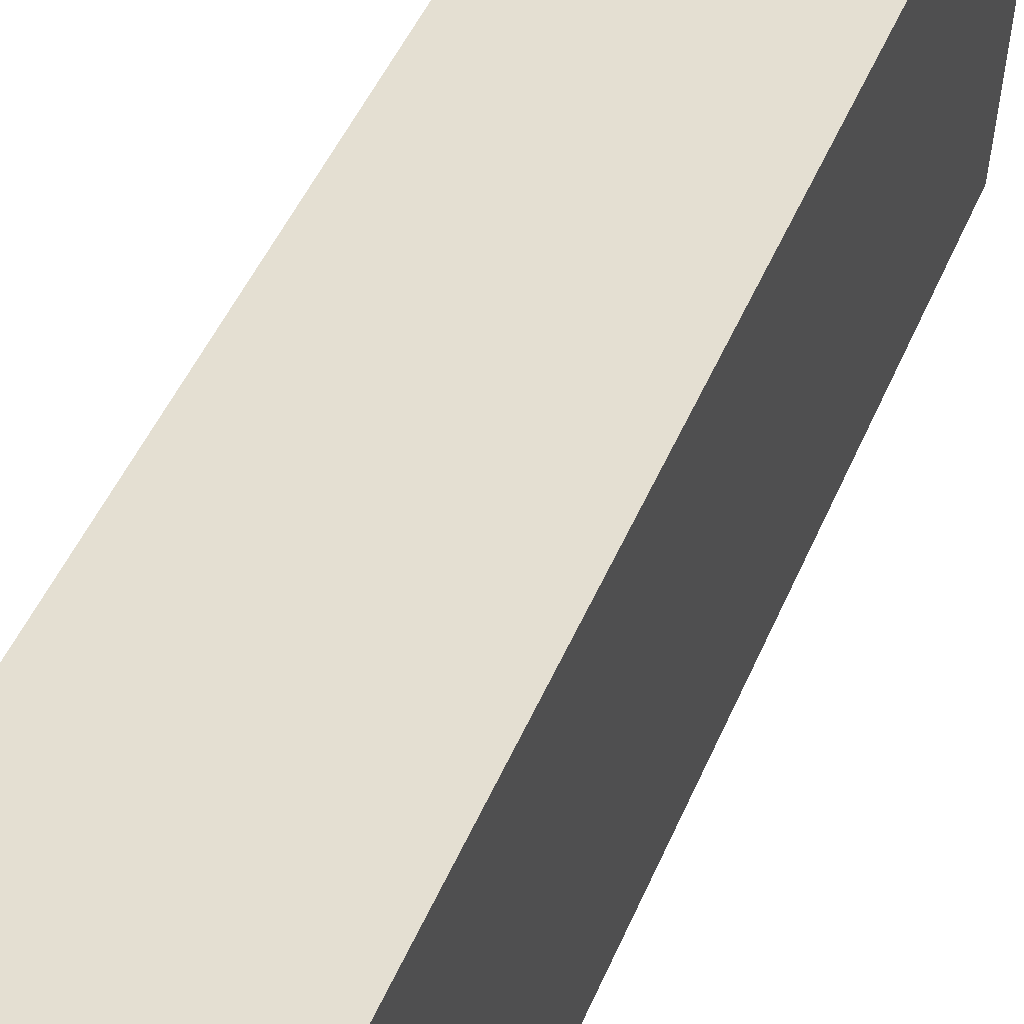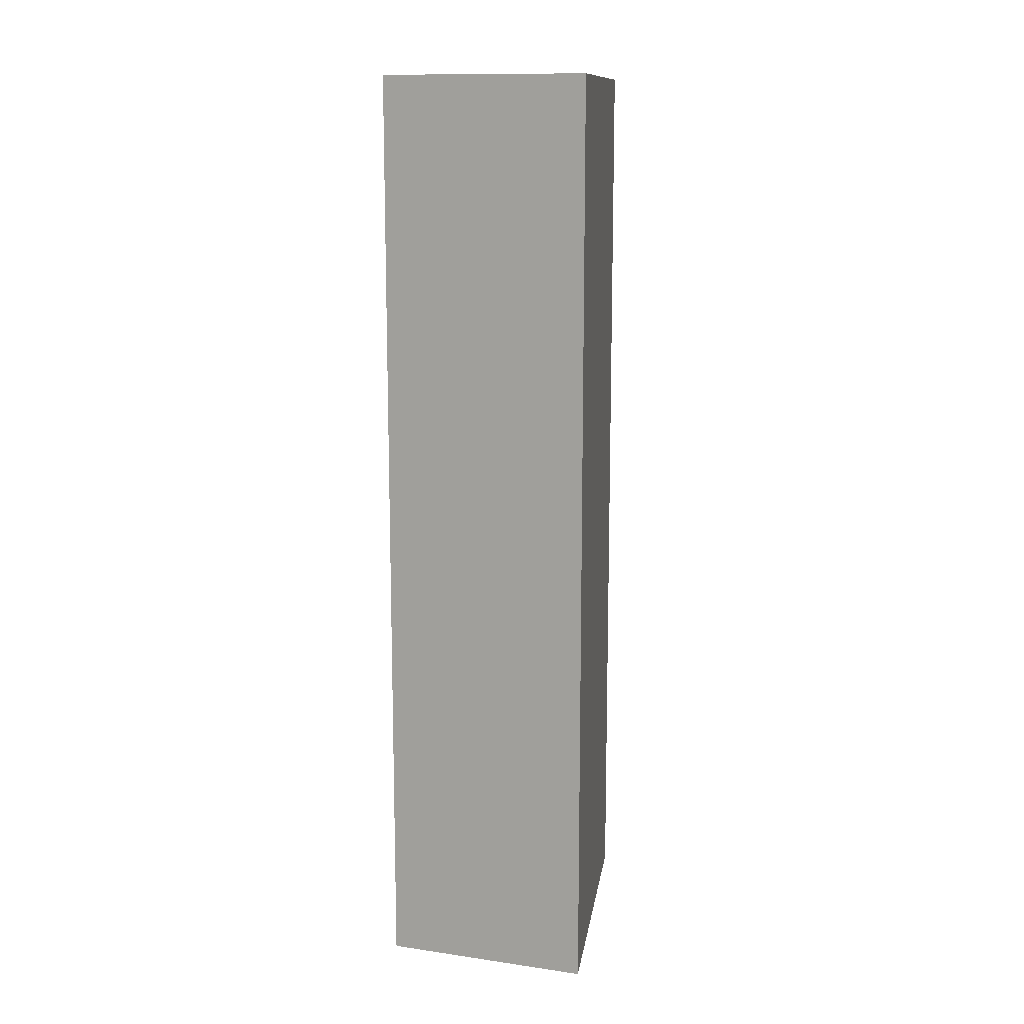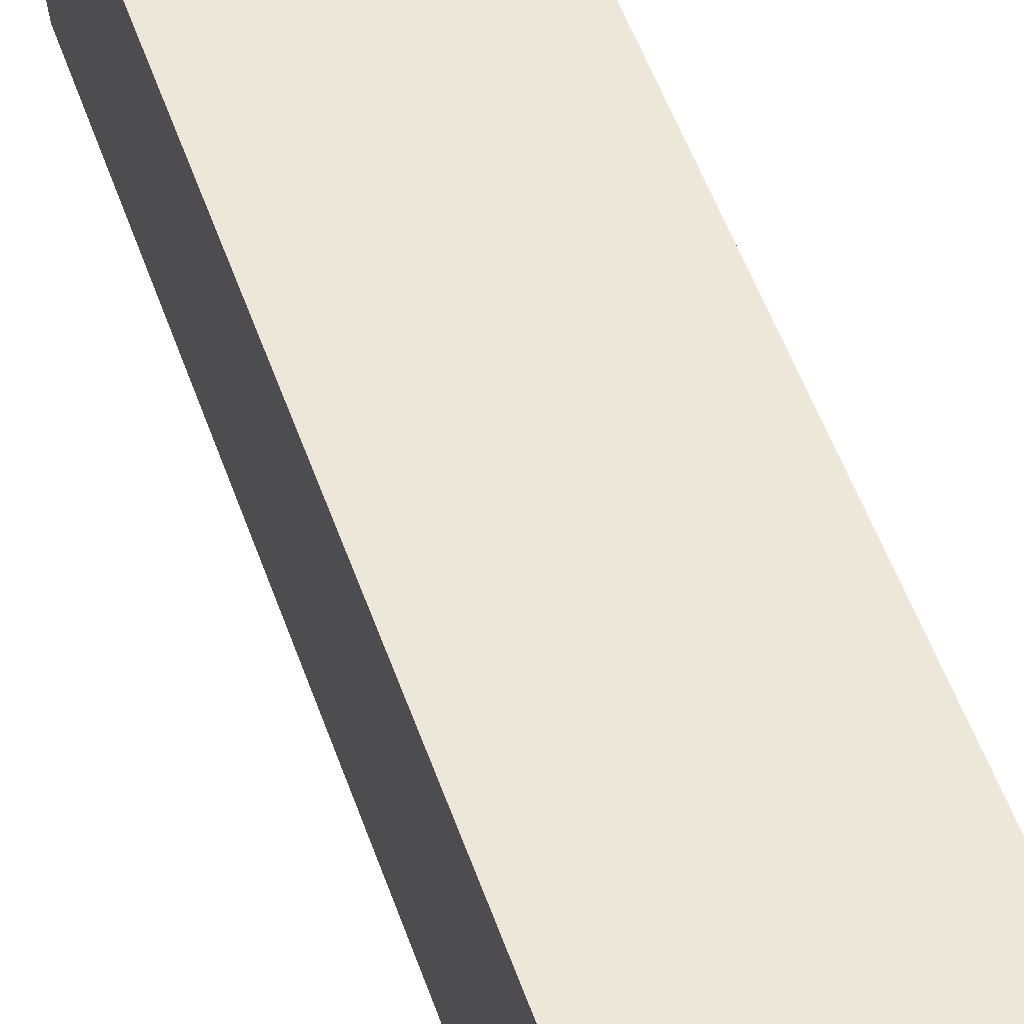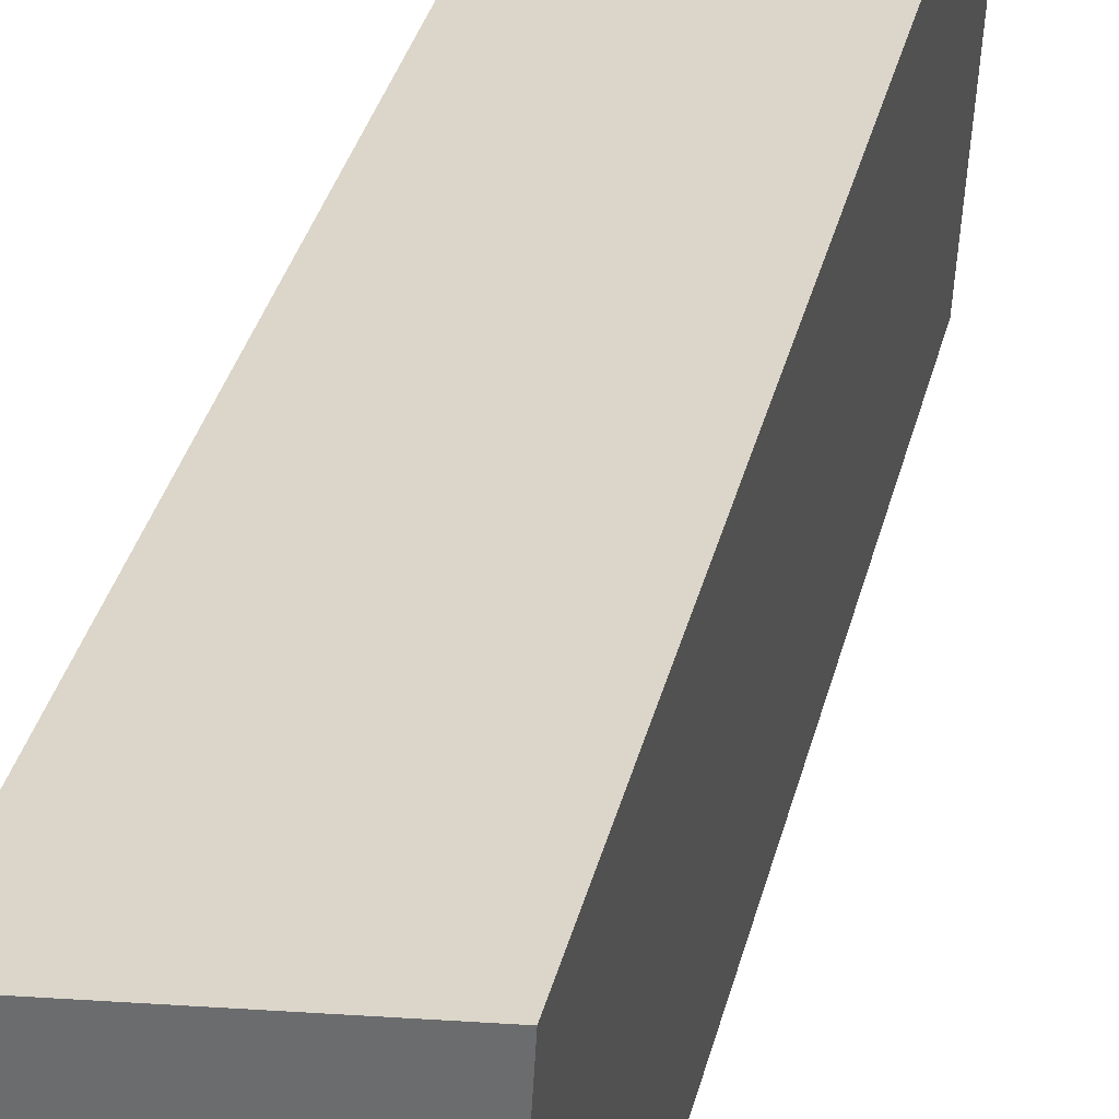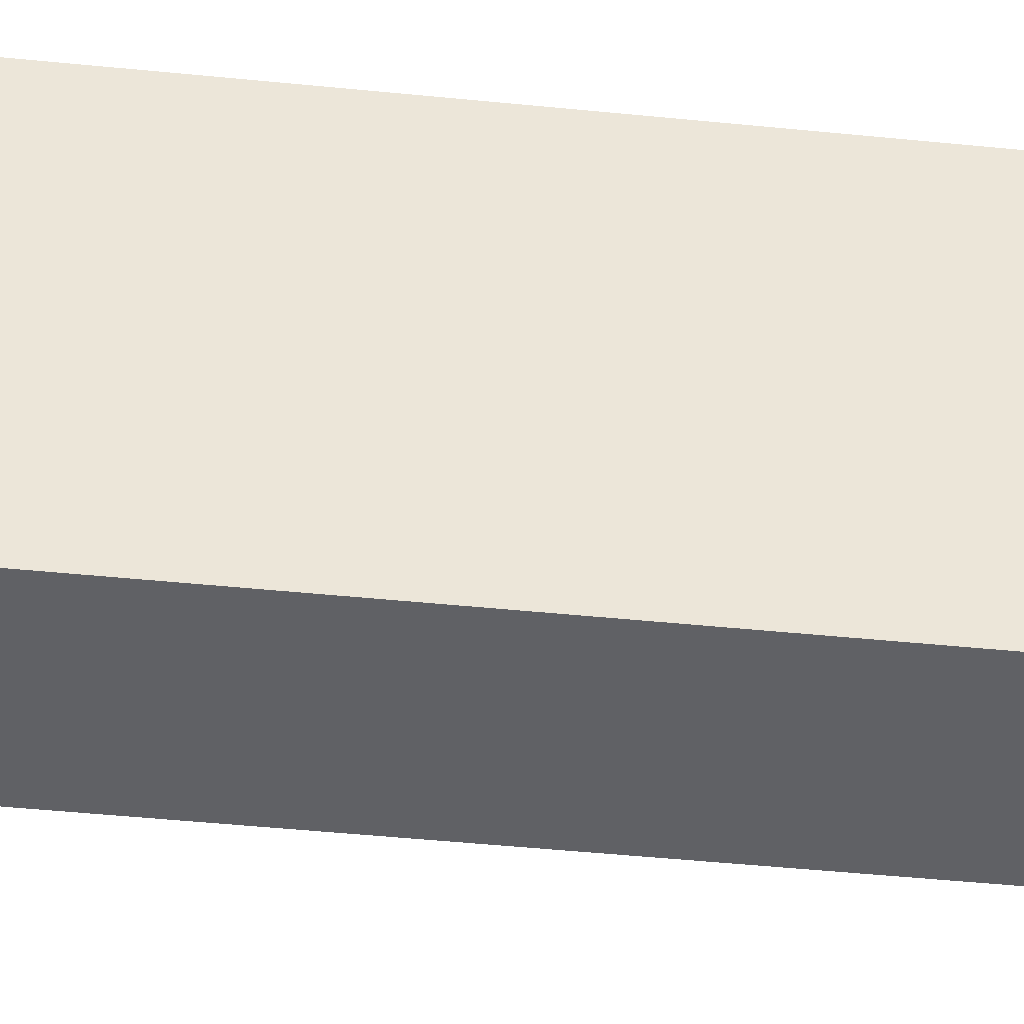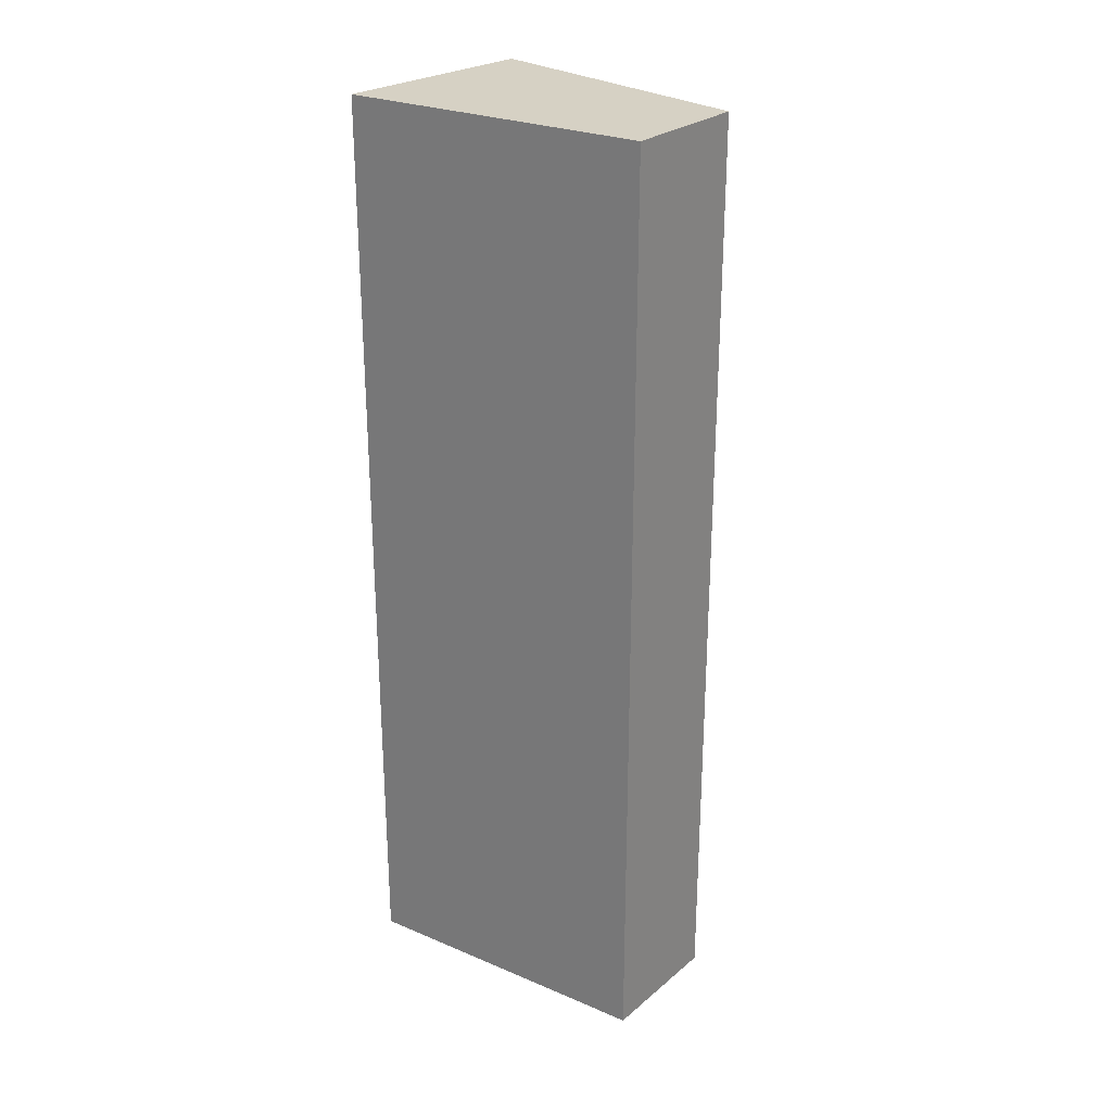
<metadata>
{"format":"obj","ext":"obj","renderer":"f3d","projection":"perspective","resolution":1024,"background":"white","views":[{"elev":44.1,"azim":21.1,"up":"+Z"},{"elev":12.7,"azim":11.5,"up":"+Y"},{"elev":55.5,"azim":160.4,"up":"+Z"},{"elev":34.2,"azim":13.3,"up":"+Z"},{"elev":-47.3,"azim":83.5,"up":"+Z"},{"elev":26.6,"azim":126.5,"up":"+Y"}]}
</metadata>
<code>
v  0.417 1.881 0.05
v  0.116 1.881 -0.578
v  0 1.881 1.152e-16
v  0.383 1.881 -0.57
v  0.383 3.49e-17 -0.57
v  0.116 3.539e-17 -0.578
v  0 0 0
v  0.417 -3.062e-18 0.05
g defaultobject
f 1 2 3
f 2 1 4
f 5 2 4
f 2 5 6
f 6 3 2
f 3 6 7
f 7 1 3
f 1 7 8
f 8 4 1
f 4 8 5
f 5 7 6
f 7 5 8

</code>
